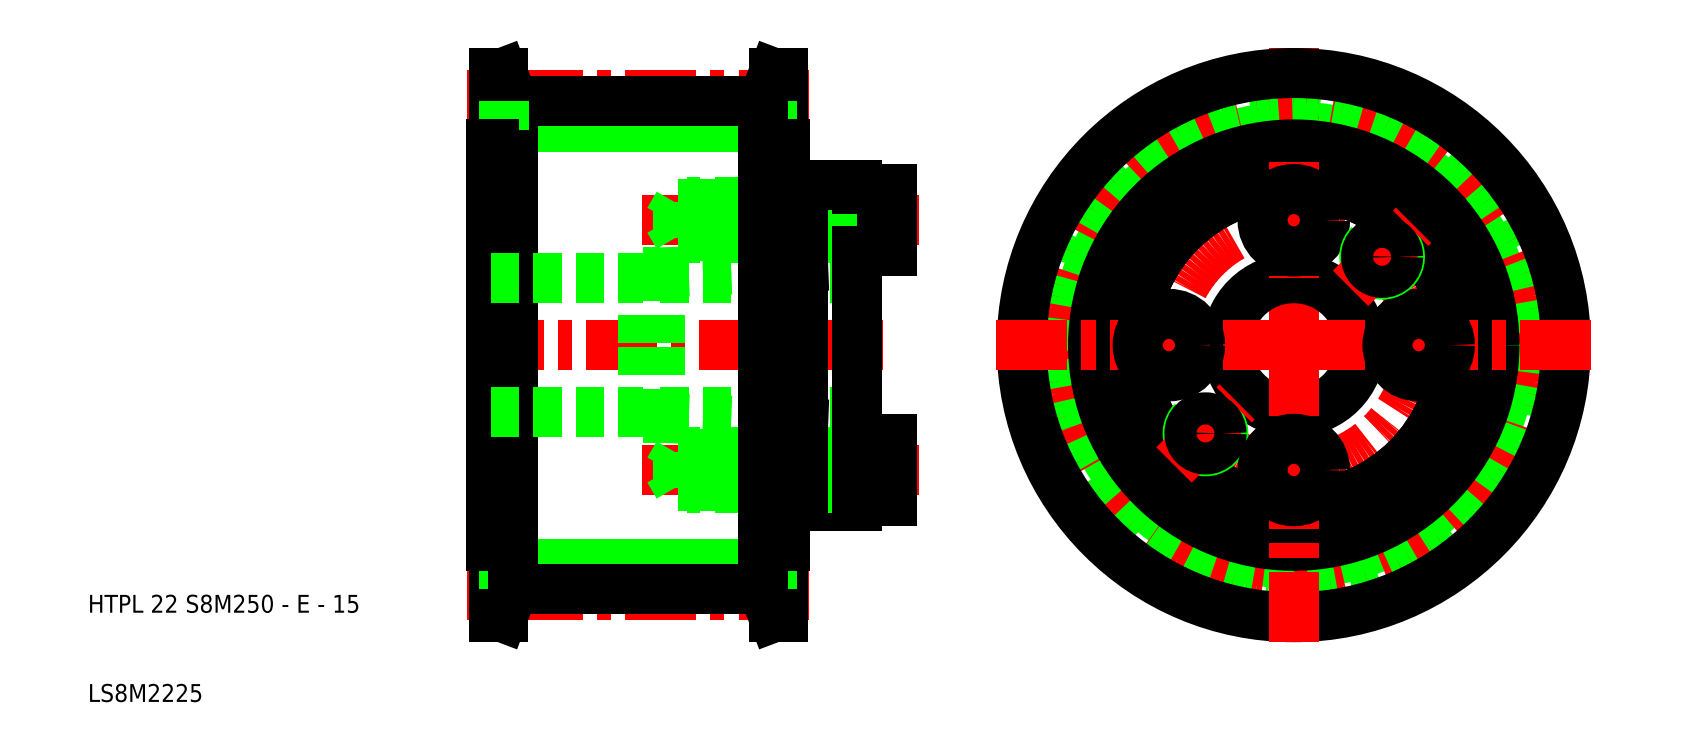
<metadata>
{"format":"dxf","ext":"dxf","renderer":"ezdxf+matplotlib","layout":"modelspace","background":"white","min_lineweight":24,"dpi":150}
</metadata>
<code>
0
SECTION
2
ENTITIES
0
LINE
8
0
10
79.5
20
25.5
30
0
11
51.5
21
25.5
31
0
0
LINE
8
0
10
79.5
20
74.5
30
0
11
51.5
21
74.5
31
0
0
LINE
8
CENTER
10
84.7
20
21.99
30
0
11
46.3
21
21.99
31
0
0
LINE
8
CENTER
10
93
20
50
30
0
11
46
21
50
31
0
0
LINE
8
CENTER
10
97
20
64
30
0
11
65.96
21
64
31
0
0
LINE
8
CENTER
10
97
20
36
30
0
11
65.96
21
36
31
0
0
LINE
8
CENTER
10
84.7
20
78.01
30
0
11
46.3
21
78.01
31
0
0
LINE
8
0
10
72
20
34.2
30
0
11
82
21
34.2
31
0
0
LINE
8
0
10
82
20
34
30
0
11
72.2
21
34
31
0
0
LINE
8
0
10
68
20
58.15
30
0
11
82
21
58.72
31
0
0
LINE
8
0
10
68
20
57.5
30
0
11
90
21
57.5
31
0
0
LINE
8
0
10
82
20
66
30
0
11
72.2
21
66
31
0
0
LINE
8
0
10
72
20
65.8
30
0
11
82
21
65.8
31
0
0
LINE
8
0
10
72
20
62.2
30
0
11
82
21
62.2
31
0
0
LINE
8
0
10
82
20
62
30
0
11
72.2
21
62
31
0
0
LINE
8
0
10
68
20
42.5
30
0
11
90
21
42.5
31
0
0
LINE
8
0
10
82
20
38
30
0
11
72.2
21
38
31
0
0
LINE
8
0
10
72
20
37.8
30
0
11
82
21
37.8
31
0
0
LINE
8
0
10
68
20
41.85
30
0
11
82
21
41.28
31
0
0
LINE
8
0
10
79.5
20
77.33
30
0
11
51.5
21
77.33
31
0
0
LINE
8
0
10
79.5
20
22.68
30
0
11
51.5
21
22.68
31
0
0
LINE
8
0
10
66
20
58.15
30
0
11
66
21
50
31
0
0
LINE
8
0
10
68
20
58.15
30
0
11
68
21
50
31
0
0
LINE
8
0
10
49.3
20
72.5
30
0
11
49.3
21
50
31
0
0
LINE
8
0
10
49
20
72.5
30
0
11
49
21
50
31
0
0
LINE
8
0
10
50.3
20
80.5
30
0
11
50.3
21
19.5
31
0
0
LINE
8
0
10
51.5
20
72.5
30
0
11
51.5
21
27.5
31
0
0
TEXT
8
0
10
3.815
20
10
30
0
40
2
1
LS8M2225
0
TEXT
8
0
10
3.815
20
20
30
0
40
2
1
HTPL 22 S8M250 - E - 15
0
LINE
8
0
10
49
20
27.5
30
0
11
49
21
50
31
0
0
LINE
8
0
10
49.3
20
27.5
30
0
11
49.3
21
50
31
0
0
LINE
8
0
10
50.5
20
22.68
30
0
11
49.3
21
19.5
31
0
0
LINE
8
0
10
49.3
20
19.5
30
0
11
49.3
21
27.5
31
0
0
LINE
8
0
10
51.5
20
22.68
30
0
11
50.3
21
19.5
31
0
0
LINE
8
0
10
50.3
20
19.5
30
0
11
49.3
21
19.5
31
0
0
LINE
8
0
10
50.5
20
22.68
30
0
11
50.5
21
27.5
31
0
0
LINE
8
0
10
51.5
20
22.68
30
0
11
51.5
21
27.5
31
0
0
LINE
8
0
10
51.5
20
27.5
30
0
11
49.3
21
27.5
31
0
0
LINE
8
0
10
49.3
20
27.5
30
0
11
49
21
27.5
31
0
0
LINE
8
0
10
49
20
42.5
30
0
11
66
21
42.5
31
0
0
LINE
8
0
10
66
20
41.85
30
0
11
66
21
50
31
0
0
LINE
8
0
10
68
20
41.85
30
0
11
68
21
50
31
0
0
LINE
8
0
10
72
20
34.2
30
0
11
70
21
34.2
31
0
0
LINE
8
0
10
72
20
37.8
30
0
11
70
21
37.8
31
0
0
LINE
8
0
10
70
20
34.2
30
0
11
70
21
37.8
31
0
0
LINE
8
0
10
70
20
34.2
30
0
11
68.96
21
36
31
0
0
LINE
8
0
10
70
20
37.8
30
0
11
68.96
21
36
31
0
0
LINE
8
0
10
66
20
41.85
30
0
11
68
21
41.85
31
0
0
LINE
8
0
10
71
20
34
30
0
11
71
21
36
31
0
0
LINE
8
0
10
72.2
20
34
30
0
11
72.2
21
36
31
0
0
LINE
8
0
10
72
20
34.2
30
0
11
72
21
36
31
0
0
LINE
8
0
10
72.2
20
34
30
0
11
71
21
34
31
0
0
LINE
8
0
10
72.2
20
34
30
0
11
72
21
34.2
31
0
0
LINE
8
0
10
72.2
20
38
30
0
11
71
21
38
31
0
0
LINE
8
0
10
72.2
20
38
30
0
11
72
21
37.8
31
0
0
LINE
8
0
10
72.2
20
38
30
0
11
72.2
21
36
31
0
0
LINE
8
0
10
72
20
37.8
30
0
11
72
21
36
31
0
0
LINE
8
0
10
71
20
38
30
0
11
71
21
36
31
0
0
LINE
8
0
10
50.5
20
77.33
30
0
11
49.3
21
80.5
31
0
0
LINE
8
0
10
49.3
20
80.5
30
0
11
49.3
21
72.5
31
0
0
LINE
8
0
10
51.5
20
77.33
30
0
11
50.3
21
80.5
31
0
0
LINE
8
0
10
49
20
57.5
30
0
11
66
21
57.5
31
0
0
LINE
8
0
10
51.5
20
77.33
30
0
11
51.5
21
72.5
31
0
0
LINE
8
0
10
50.5
20
77.33
30
0
11
50.5
21
72.5
31
0
0
LINE
8
0
10
51.5
20
72.5
30
0
11
49.3
21
72.5
31
0
0
LINE
8
0
10
49.3
20
72.5
30
0
11
49
21
72.5
31
0
0
LINE
8
0
10
72
20
65.8
30
0
11
70
21
65.8
31
0
0
LINE
8
0
10
72
20
62.2
30
0
11
70
21
62.2
31
0
0
LINE
8
0
10
66
20
58.15
30
0
11
68
21
58.15
31
0
0
LINE
8
0
10
70
20
65.8
30
0
11
68.96
21
64
31
0
0
LINE
8
0
10
70
20
62.2
30
0
11
68.96
21
64
31
0
0
LINE
8
0
10
70
20
65.8
30
0
11
70
21
62.2
31
0
0
LINE
8
0
10
72.2
20
66
30
0
11
72
21
65.8
31
0
0
LINE
8
0
10
72.2
20
66
30
0
11
71
21
66
31
0
0
LINE
8
0
10
72.2
20
62
30
0
11
71
21
62
31
0
0
LINE
8
0
10
72.2
20
62
30
0
11
72
21
62.2
31
0
0
LINE
8
0
10
72.2
20
66
30
0
11
72.2
21
64
31
0
0
LINE
8
0
10
72.2
20
62
30
0
11
72.2
21
64
31
0
0
LINE
8
0
10
72
20
65.8
30
0
11
72
21
64
31
0
0
LINE
8
0
10
71
20
66
30
0
11
71
21
64
31
0
0
LINE
8
0
10
71
20
62
30
0
11
71
21
64
31
0
0
LINE
8
0
10
72
20
62.2
30
0
11
72
21
64
31
0
0
LINE
8
0
10
50.3
20
80.5
30
0
11
49.3
21
80.5
31
0
0
CIRCLE
8
0
10
139
20
50
30
0
40
24.5
0
CIRCLE
8
CENTER
10
139
20
50
30
0
40
28.01
0
CIRCLE
8
CENTER
10
139
20
50
30
0
40
14
0
LINE
8
CENTER
10
139
20
50
30
0
11
139
21
83.5
31
0
0
CIRCLE
8
0
10
139
20
50
30
0
40
27.32
0
LINE
8
0
10
90
20
60.5
30
0
11
90
21
50
31
0
0
LINE
8
0
10
84
20
58.8
30
0
11
84
21
50
31
0
0
LINE
8
0
10
82
20
58.72
30
0
11
82
21
50
31
0
0
LINE
8
0
10
81.7
20
72.5
30
0
11
81.7
21
50
31
0
0
LINE
8
0
10
79.5
20
72.5
30
0
11
79.5
21
27.5
31
0
0
LINE
8
0
10
80.7
20
80.5
30
0
11
80.7
21
19.5
31
0
0
CIRCLE
8
0
10
139
20
50
30
0
40
7.5
0
CIRCLE
8
0
10
139
20
50
30
0
40
18
0
CIRCLE
8
0
10
139
20
50
30
0
40
18
0
CIRCLE
8
0
10
139
20
50
30
0
40
22.5
0
CIRCLE
8
0
10
139
20
50
30
0
40
30.5
0
LINE
8
CENTER
10
139
20
50
30
0
11
172.5
21
50
31
0
0
LINE
8
CENTER
10
139
20
50
30
0
11
105.5
21
50
31
0
0
LINE
8
0
10
90
20
32
30
0
11
90
21
32.5
31
0
0
LINE
8
0
10
84
20
32
30
0
11
84
21
34
31
0
0
LINE
8
0
10
82
20
27.5
30
0
11
82
21
34
31
0
0
LINE
8
0
10
81.7
20
27.5
30
0
11
81.7
21
50
31
0
0
LINE
8
0
10
80.5
20
22.68
30
0
11
81.7
21
19.5
31
0
0
LINE
8
0
10
81.7
20
19.5
30
0
11
81.7
21
27.5
31
0
0
LINE
8
0
10
79.5
20
22.68
30
0
11
80.7
21
19.5
31
0
0
LINE
8
0
10
80.7
20
19.5
30
0
11
81.7
21
19.5
31
0
0
LINE
8
0
10
84
20
32
30
0
11
90
21
32
31
0
0
LINE
8
0
10
80.5
20
22.68
30
0
11
80.5
21
27.5
31
0
0
LINE
8
0
10
79.5
20
22.68
30
0
11
79.5
21
27.5
31
0
0
LINE
8
0
10
79.5
20
27.5
30
0
11
81.7
21
27.5
31
0
0
LINE
8
0
10
81.7
20
27.5
30
0
11
82
21
27.5
31
0
0
LINE
8
0
10
90
20
39.5
30
0
11
90
21
50
31
0
0
LINE
8
0
10
84
20
41.2
30
0
11
84
21
50
31
0
0
LINE
8
0
10
82
20
41.28
30
0
11
82
21
50
31
0
0
LINE
8
0
10
90
20
34
30
0
11
84
21
34
31
0
0
LINE
8
0
10
90
20
38
30
0
11
84
21
38
31
0
0
LINE
8
0
10
84
20
38
30
0
11
84
21
41.2
31
0
0
LINE
8
0
10
82
20
38
30
0
11
82
21
41.28
31
0
0
LINE
8
0
10
84
20
34.2
30
0
11
82
21
34.2
31
0
0
LINE
8
0
10
84
20
37.8
30
0
11
82
21
37.8
31
0
0
LINE
8
0
10
84
20
38
30
0
11
82
21
38
31
0
0
LINE
8
0
10
84
20
34
30
0
11
82
21
34
31
0
0
LINE
8
0
10
82
20
34
30
0
11
82
21
38
31
0
0
LINE
8
0
10
86
20
34
30
0
11
86
21
36
31
0
0
LINE
8
0
10
84
20
34.2
30
0
11
86
21
34.2
31
0
0
LINE
8
0
10
84
20
37.8
30
0
11
86
21
37.8
31
0
0
LINE
8
0
10
86
20
38
30
0
11
86
21
36
31
0
0
LINE
8
0
10
84
20
34
30
0
11
84
21
38
31
0
0
LINE
8
0
10
84
20
41.2
30
0
11
82
21
41.28
31
0
0
LINE
8
0
10
94
20
39.5
30
0
11
94
21
36
31
0
0
LINE
8
0
10
90
20
32.5
30
0
11
90
21
39.5
31
0
0
LINE
8
0
10
90
20
32.5
30
0
11
94
21
32.5
31
0
0
LINE
8
0
10
94
20
32.5
30
0
11
94
21
36
31
0
0
LINE
8
0
10
90
20
39.5
30
0
11
94
21
39.5
31
0
0
LINE
8
CENTER
10
139
20
50
30
0
11
139
21
16.5
31
0
0
LINE
8
CENTER
10
139
20
29.5
30
0
11
139
21
42.5
31
0
0
ARC
8
0
10
129.1
20
40.1
30
0
40
2
50
135
51
47
0
LINE
8
CENTER
10
118.5
20
50
30
0
11
131.5
21
50
31
0
0
LINE
8
CENTER
10
125.6
20
36.56
30
0
11
132.6
21
43.64
31
0
0
CIRCLE
8
0
10
129.1
20
40.1
30
0
40
1.8
0
CIRCLE
8
0
10
125
20
50
30
0
40
3.5
0
CIRCLE
8
0
10
139
20
36
30
0
40
3.5
0
LINE
8
CENTER
10
159.5
20
50
30
0
11
146.5
21
50
31
0
0
CIRCLE
8
0
10
153
20
50
30
0
40
3.5
0
LINE
8
0
10
80.5
20
77.33
30
0
11
81.7
21
80.5
31
0
0
LINE
8
0
10
81.7
20
80.5
30
0
11
81.7
21
72.5
31
0
0
LINE
8
0
10
79.5
20
77.33
30
0
11
80.7
21
80.5
31
0
0
LINE
8
0
10
94
20
67.5
30
0
11
94
21
64
31
0
0
LINE
8
0
10
90
20
67.5
30
0
11
90
21
60.5
31
0
0
LINE
8
0
10
84
20
68
30
0
11
84
21
66
31
0
0
LINE
8
0
10
82
20
72.5
30
0
11
82
21
66
31
0
0
LINE
8
0
10
90
20
66
30
0
11
84
21
66
31
0
0
LINE
8
0
10
90
20
62
30
0
11
84
21
62
31
0
0
LINE
8
0
10
84
20
62
30
0
11
84
21
58.8
31
0
0
LINE
8
0
10
82
20
62
30
0
11
82
21
58.72
31
0
0
LINE
8
0
10
84
20
58.8
30
0
11
82
21
58.72
31
0
0
LINE
8
0
10
84
20
65.8
30
0
11
82
21
65.8
31
0
0
LINE
8
0
10
84
20
62.2
30
0
11
82
21
62.2
31
0
0
LINE
8
0
10
84
20
62
30
0
11
82
21
62
31
0
0
LINE
8
0
10
84
20
66
30
0
11
82
21
66
31
0
0
LINE
8
0
10
82
20
66
30
0
11
82
21
62
31
0
0
LINE
8
0
10
86
20
66
30
0
11
86
21
64
31
0
0
LINE
8
0
10
84
20
65.8
30
0
11
86
21
65.8
31
0
0
LINE
8
0
10
86
20
62
30
0
11
86
21
64
31
0
0
LINE
8
0
10
84
20
62.2
30
0
11
86
21
62.2
31
0
0
LINE
8
0
10
84
20
66
30
0
11
84
21
62
31
0
0
LINE
8
0
10
94
20
60.5
30
0
11
94
21
64
31
0
0
LINE
8
0
10
90
20
60.5
30
0
11
94
21
60.5
31
0
0
LINE
8
0
10
84
20
68
30
0
11
90
21
68
31
0
0
LINE
8
0
10
80.5
20
77.33
30
0
11
80.5
21
72.5
31
0
0
LINE
8
0
10
79.5
20
77.33
30
0
11
79.5
21
72.5
31
0
0
LINE
8
0
10
79.5
20
72.5
30
0
11
81.7
21
72.5
31
0
0
LINE
8
0
10
81.7
20
72.5
30
0
11
82
21
72.5
31
0
0
LINE
8
0
10
90
20
67.5
30
0
11
94
21
67.5
31
0
0
LINE
8
0
10
90
20
68
30
0
11
90
21
67.5
31
0
0
LINE
8
0
10
80.7
20
80.5
30
0
11
81.7
21
80.5
31
0
0
LINE
8
CENTER
10
139
20
70.5
30
0
11
139
21
57.5
31
0
0
CIRCLE
8
0
10
139
20
64
30
0
40
3.5
0
ARC
8
0
10
148.9
20
59.9
30
0
40
2
50
135
51
47
0
LINE
8
CENTER
10
145.4
20
56.36
30
0
11
152.4
21
63.44
31
0
0
CIRCLE
8
0
10
148.9
20
59.9
30
0
40
1.8
0
ENDSEC
0
EOF

</code>
